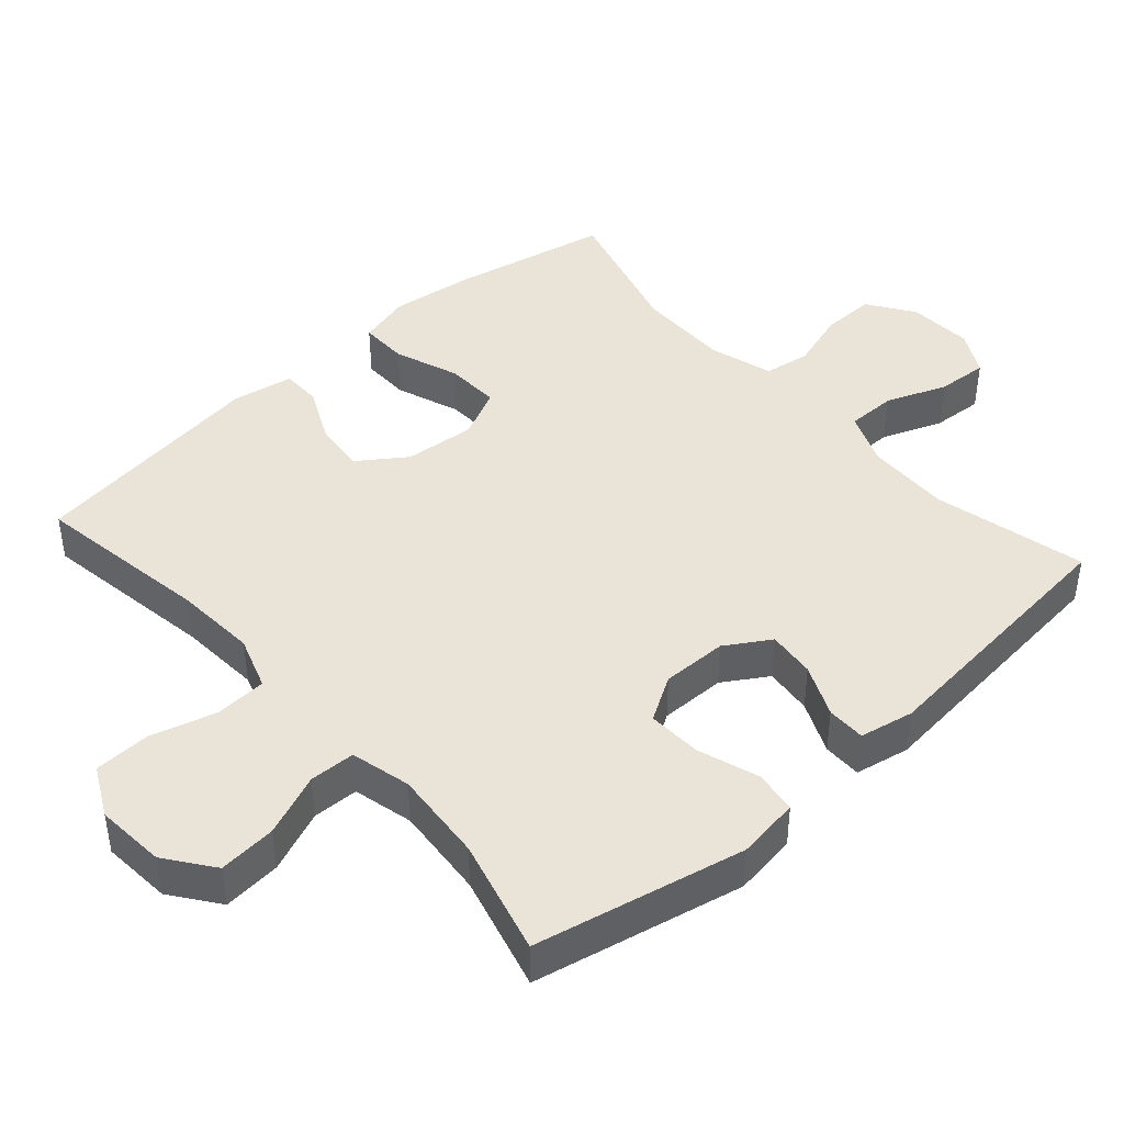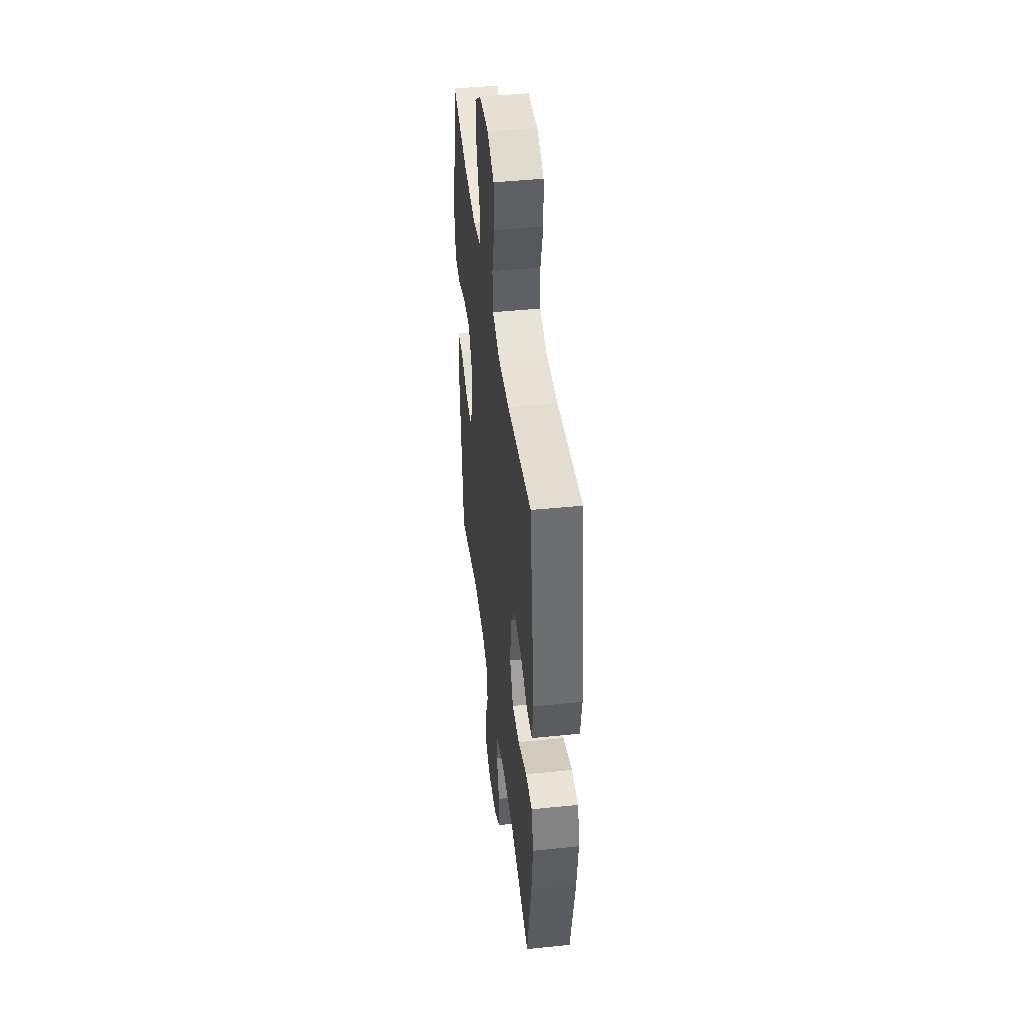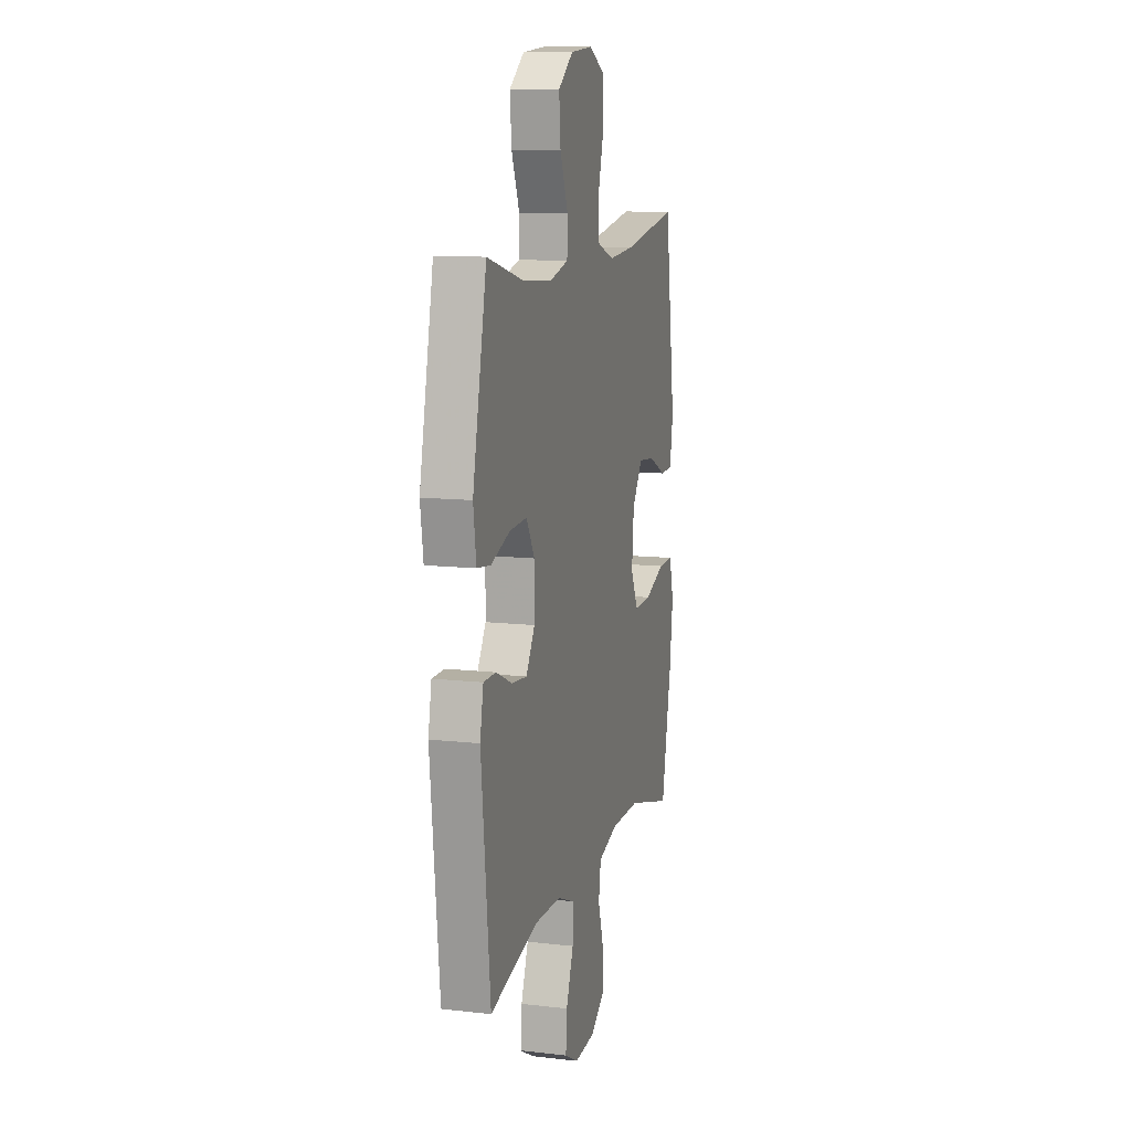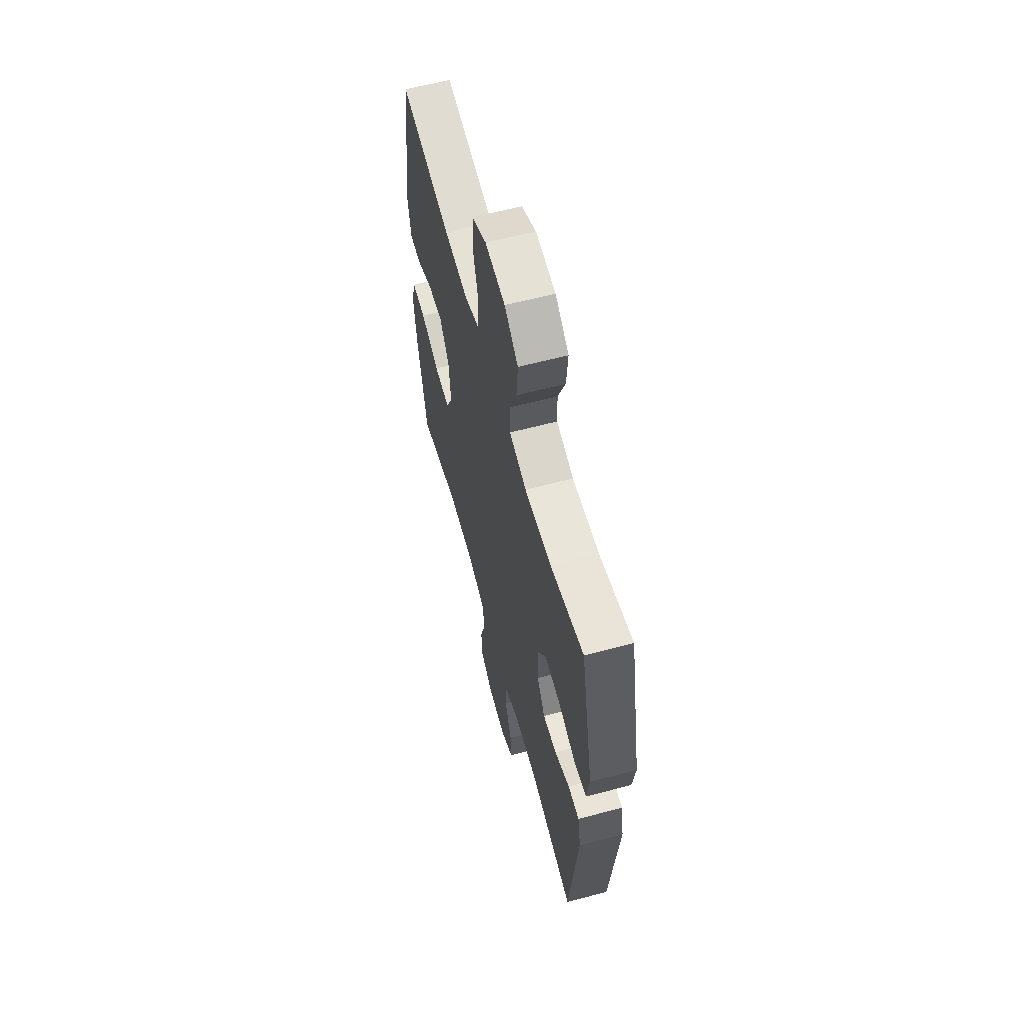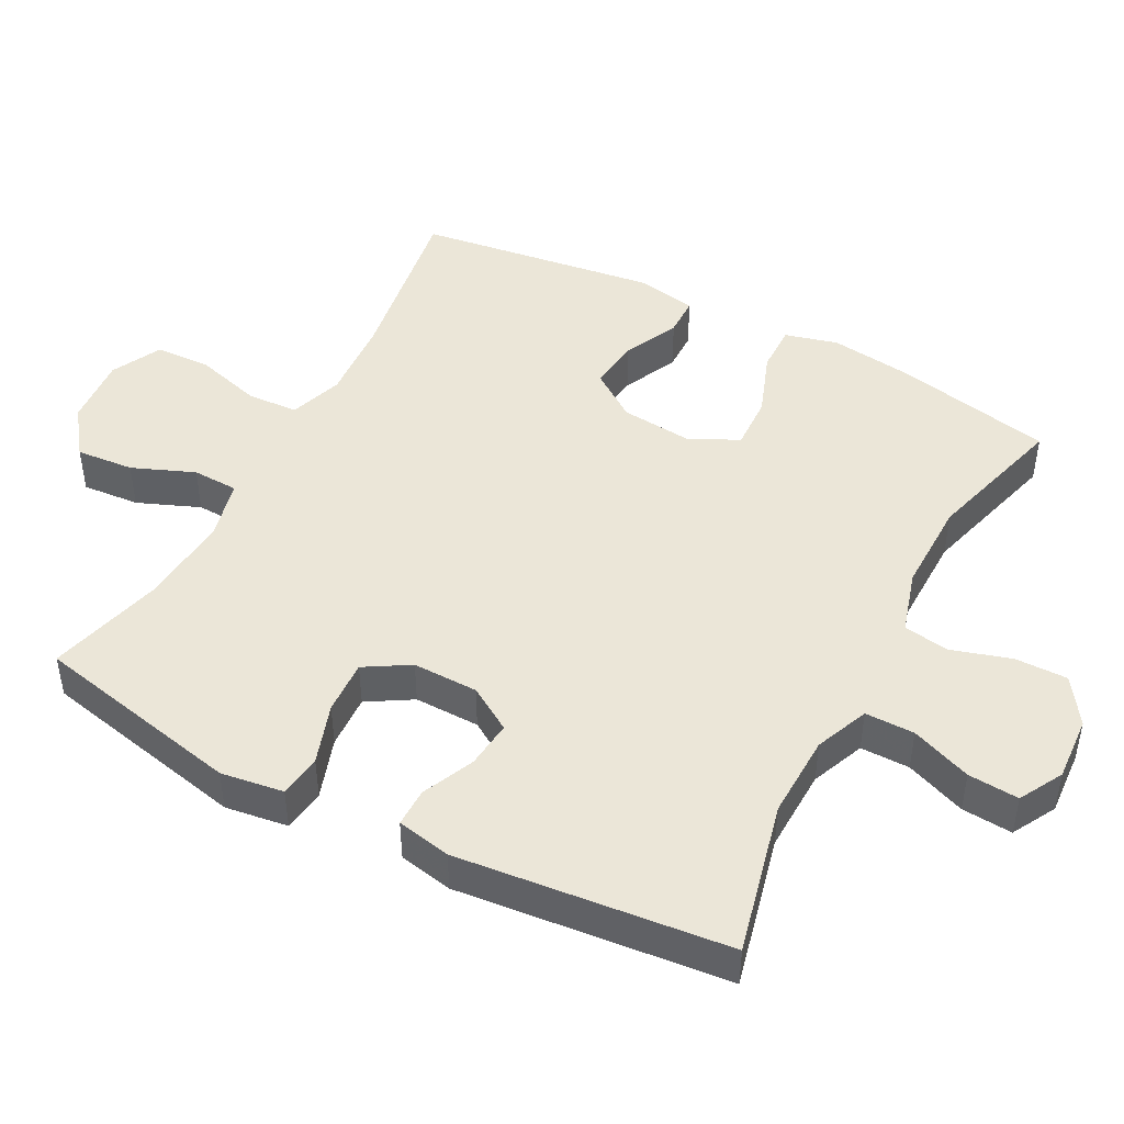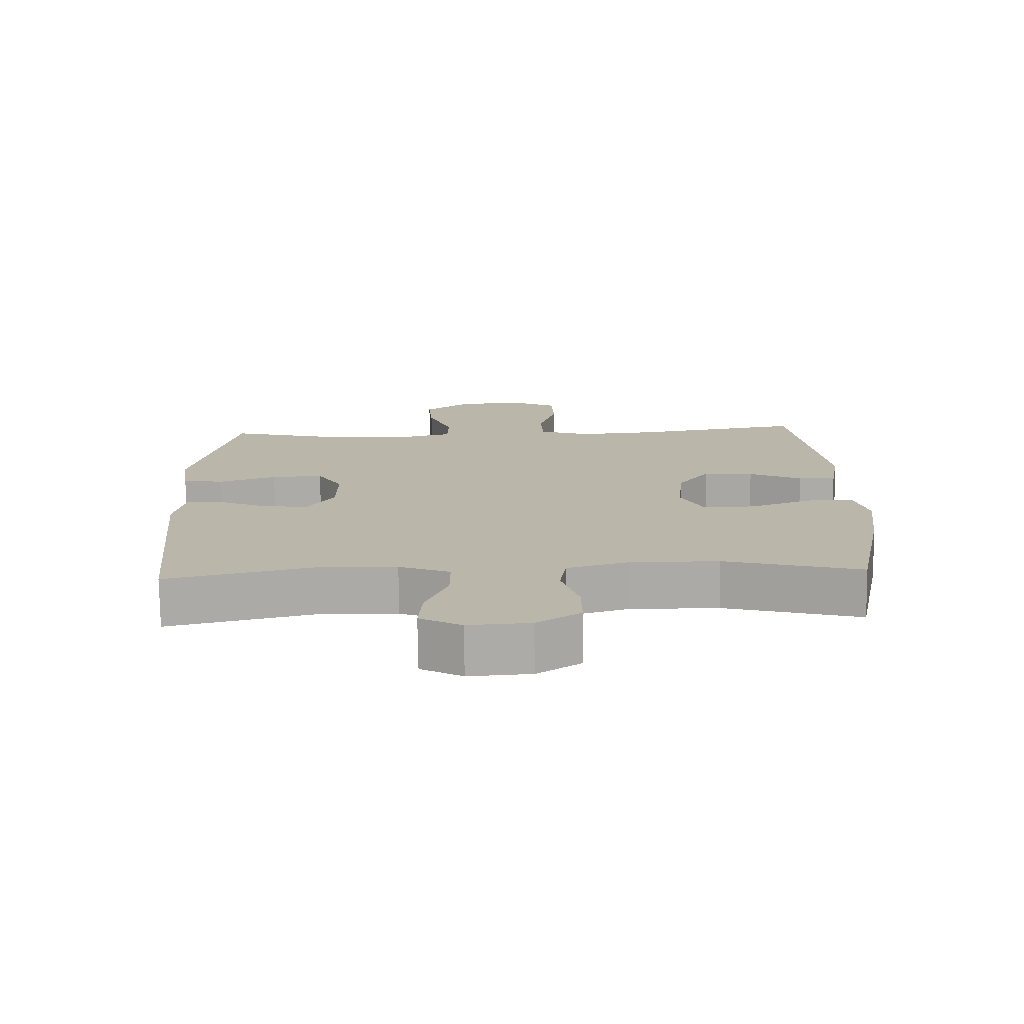
<metadata>
{"format":"obj","ext":"obj","renderer":"f3d","projection":"perspective","resolution":1024,"background":"white","views":[{"elev":43.4,"azim":48.5,"up":"+Y"},{"elev":44.2,"azim":-96.8,"up":"+Z"},{"elev":11.5,"azim":105.4,"up":"+Z"},{"elev":61.1,"azim":74.9,"up":"+Z"},{"elev":46.2,"azim":117.9,"up":"+Y"},{"elev":-76.1,"azim":-179.2,"up":"+Z"}]}
</metadata>
<code>
v 0.5 0.07 -0.5
v 0.283 0.07 -0.448
v 0.164 0.07 -0.451
v 0.088 0.07 -0.482
v 0.088 0.07 -0.552
v 0.121 0.07 -0.638
v 0.126 0.07 -0.71
v 0.064 0.07 -0.744
v -0.028 0.07 -0.738
v -0.093 0.07 -0.694
v -0.092 0.07 -0.619
v -0.066 0.07 -0.535
v -0.076 0.07 -0.47
v -0.166 0.07 -0.443
v -0.298 0.07 -0.444
v -0.5 0.07 -0.5
v -0.545 0.07 -0.277
v -0.56 0.07 -0.158
v -0.54 0.07 -0.083
v -0.472 0.07 -0.084
v -0.38 0.07 -0.118
v -0.303 0.07 -0.121
v -0.269 0.07 -0.051
v -0.278 0.07 0.05
v -0.325 0.07 0.117
v -0.399 0.07 0.109
v -0.477 0.07 0.072
v -0.533 0.07 0.073
v -0.548 0.07 0.16
v -0.5 0.07 0.5
v -0.249 0.07 0.46
v -0.133 0.07 0.452
v -0.057 0.07 0.478
v -0.053 0.07 0.551
v -0.079 0.07 0.644
v -0.076 0.07 0.724
v -0.005 0.07 0.76
v 0.094 0.07 0.752
v 0.161 0.07 0.702
v 0.154 0.07 0.62
v 0.118 0.07 0.532
v 0.12 0.07 0.467
v 0.205 0.07 0.446
v 0.336 0.07 0.457
v 0.5 0.07 0.5
v 0.563 0.07 0.203
v 0.55 0.07 0.114
v 0.489 0.07 0.106
v 0.403 0.07 0.135
v 0.326 0.07 0.139
v 0.288 0.07 0.076
v 0.289 0.07 -0.017
v 0.328 0.07 -0.08
v 0.396 0.07 -0.073
v 0.47 0.07 -0.04
v 0.525 0.07 -0.04
v 0.54 0.07 -0.117
v 0.5 0 -0.5
v 0.283 0 -0.448
v 0.164 0 -0.451
v 0.088 0 -0.482
v 0.088 0 -0.552
v 0.121 0 -0.638
v 0.126 0 -0.71
v 0.064 0 -0.744
v -0.028 0 -0.738
v -0.093 0 -0.694
v -0.092 0 -0.619
v -0.066 0 -0.535
v -0.076 0 -0.47
v -0.166 0 -0.443
v -0.298 0 -0.444
v -0.5 0 -0.5
v -0.545 0 -0.277
v -0.56 0 -0.158
v -0.54 0 -0.083
v -0.472 0 -0.084
v -0.38 0 -0.118
v -0.303 0 -0.121
v -0.269 0 -0.051
v -0.278 0 0.05
v -0.325 0 0.117
v -0.399 0 0.109
v -0.477 0 0.072
v -0.533 0 0.073
v -0.548 0 0.16
v -0.5 0 0.5
v -0.249 0 0.46
v -0.133 0 0.452
v -0.057 0 0.478
v -0.053 0 0.551
v -0.079 0 0.644
v -0.076 0 0.724
v -0.005 0 0.76
v 0.094 0 0.752
v 0.161 0 0.702
v 0.154 0 0.62
v 0.118 0 0.532
v 0.12 0 0.467
v 0.205 0 0.446
v 0.336 0 0.457
v 0.5 0 0.5
v 0.563 0 0.203
v 0.55 0 0.114
v 0.489 0 0.106
v 0.403 0 0.135
v 0.326 0 0.139
v 0.288 0 0.076
v 0.289 0 -0.017
v 0.328 0 -0.08
v 0.396 0 -0.073
v 0.47 0 -0.04
v 0.525 0 -0.04
v 0.54 0 -0.117
f 57 1 2
f 56 57 2
f 55 56 2
f 54 55 2
f 53 54 2 3
f 52 53 3 4
f 51 52 4
f 47 48 49
f 46 47 49
f 45 46 49
f 44 45 49
f 43 44 49 50
f 42 43 50 51
f 39 40 41
f 38 39 41
f 37 38 41
f 36 37 41
f 35 36 41
f 34 35 41
f 33 34 41 42
f 42 51 4
f 33 42 4
f 32 33 4
f 29 30 31
f 28 29 31
f 27 28 31
f 26 27 31
f 25 26 31 32
f 19 20 21
f 18 19 21
f 17 18 21
f 16 17 21
f 15 16 21
f 14 15 21 22
f 13 14 22 23
f 10 11 12
f 9 10 12
f 8 9 12
f 7 8 12
f 6 7 12
f 5 6 12
f 5 12 13
f 13 23 24
f 5 13 24
f 4 5 24
f 24 25 32
f 4 24 32
f 59 58 114
f 59 114 113
f 59 113 112
f 59 112 111
f 60 59 111 110
f 61 60 110 109
f 61 109 108
f 106 105 104
f 106 104 103
f 106 103 102
f 106 102 101
f 107 106 101 100
f 108 107 100 99
f 98 97 96
f 98 96 95
f 98 95 94
f 98 94 93
f 98 93 92
f 98 92 91
f 99 98 91 90
f 61 108 99
f 61 99 90
f 61 90 89
f 88 87 86
f 88 86 85
f 88 85 84
f 88 84 83
f 89 88 83 82
f 78 77 76
f 78 76 75
f 78 75 74
f 78 74 73
f 78 73 72
f 79 78 72 71
f 80 79 71 70
f 69 68 67
f 69 67 66
f 69 66 65
f 69 65 64
f 69 64 63
f 69 63 62
f 70 69 62
f 81 80 70
f 81 70 62
f 81 62 61
f 89 82 81
f 89 81 61
f 1 58 59 2
f 2 59 60 3
f 3 60 61 4
f 4 61 62 5
f 5 62 63 6
f 6 63 64 7
f 7 64 65 8
f 8 65 66 9
f 9 66 67 10
f 10 67 68 11
f 11 68 69 12
f 12 69 70 13
f 13 70 71 14
f 14 71 72 15
f 15 72 73 16
f 16 73 74 17
f 17 74 75 18
f 18 75 76 19
f 19 76 77 20
f 20 77 78 21
f 21 78 79 22
f 22 79 80 23
f 23 80 81 24
f 24 81 82 25
f 25 82 83 26
f 26 83 84 27
f 27 84 85 28
f 28 85 86 29
f 29 86 87 30
f 30 87 88 31
f 31 88 89 32
f 32 89 90 33
f 33 90 91 34
f 34 91 92 35
f 35 92 93 36
f 36 93 94 37
f 37 94 95 38
f 38 95 96 39
f 39 96 97 40
f 40 97 98 41
f 41 98 99 42
f 42 99 100 43
f 43 100 101 44
f 44 101 102 45
f 45 102 103 46
f 46 103 104 47
f 47 104 105 48
f 48 105 106 49
f 49 106 107 50
f 50 107 108 51
f 51 108 109 52
f 52 109 110 53
f 53 110 111 54
f 54 111 112 55
f 55 112 113 56
f 56 113 114 57
f 57 114 58 1

</code>
